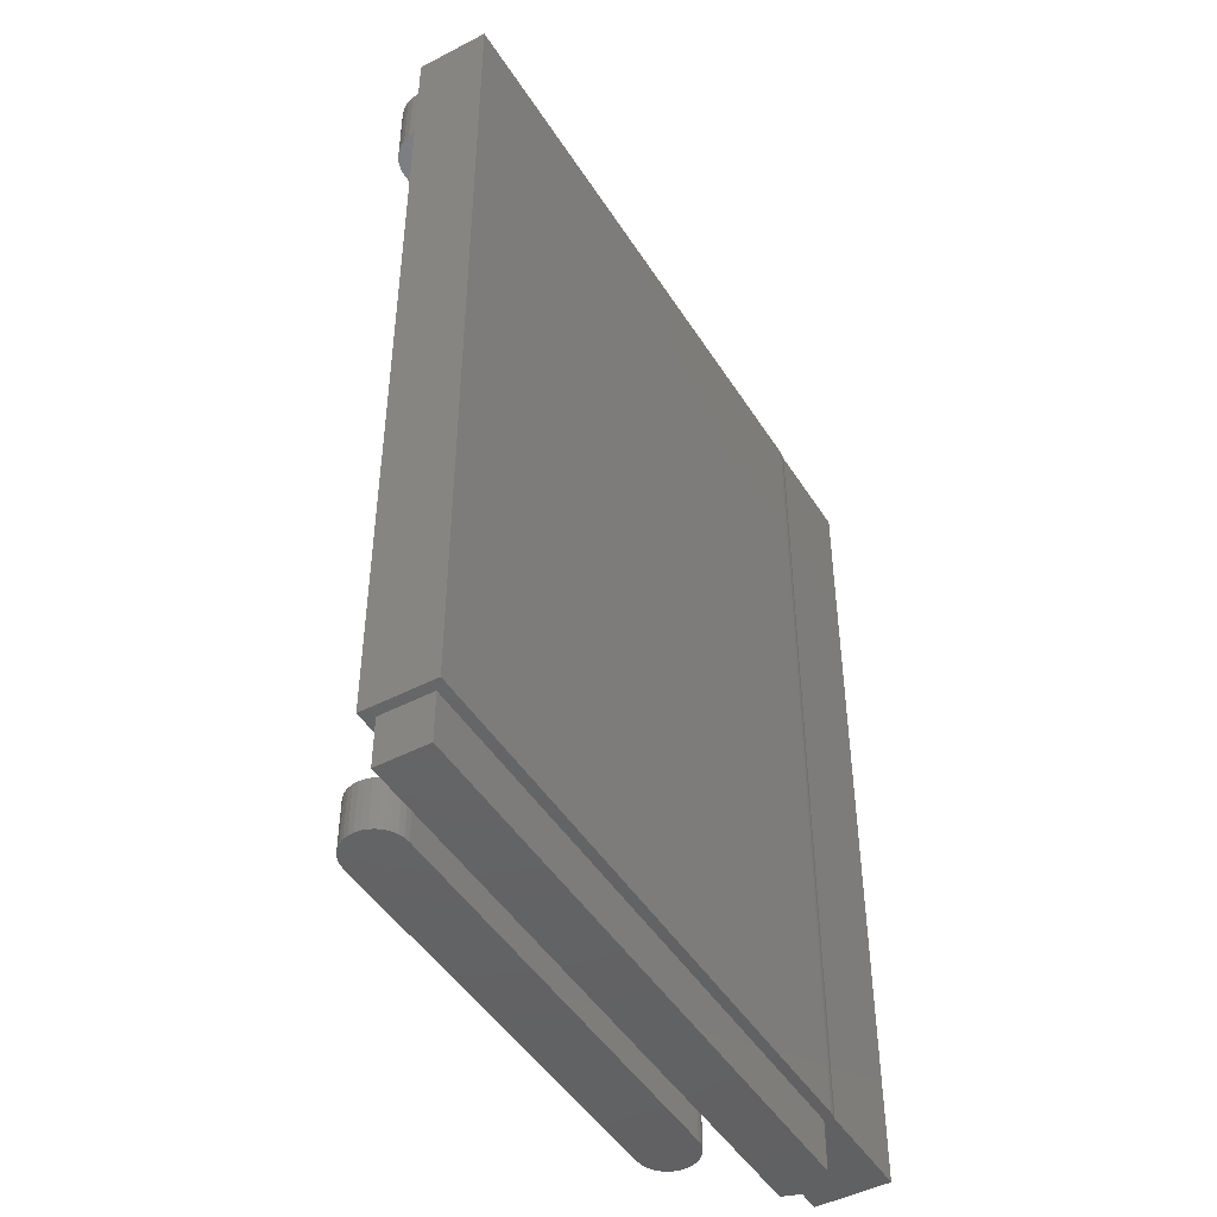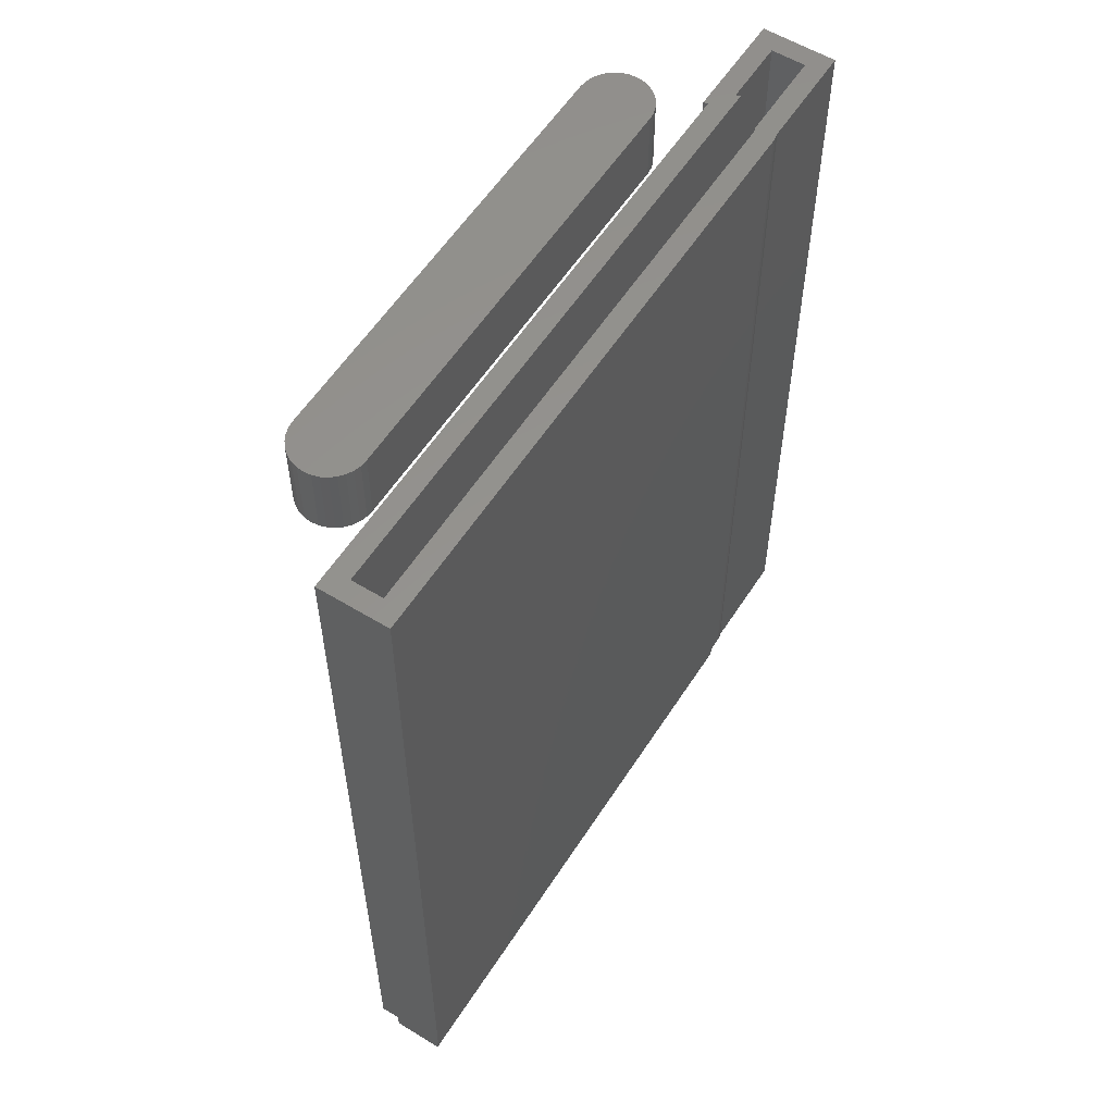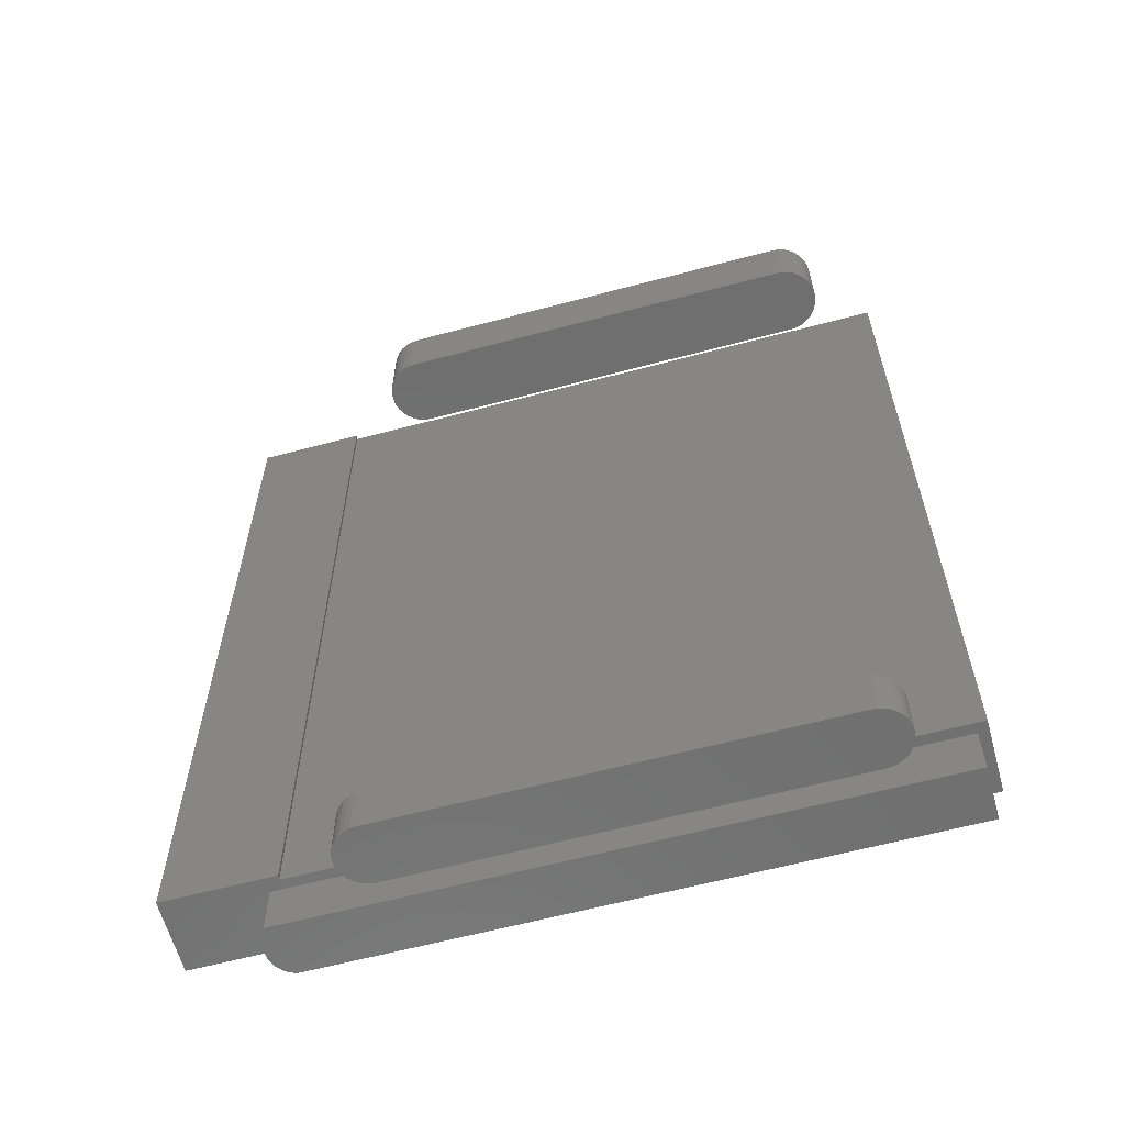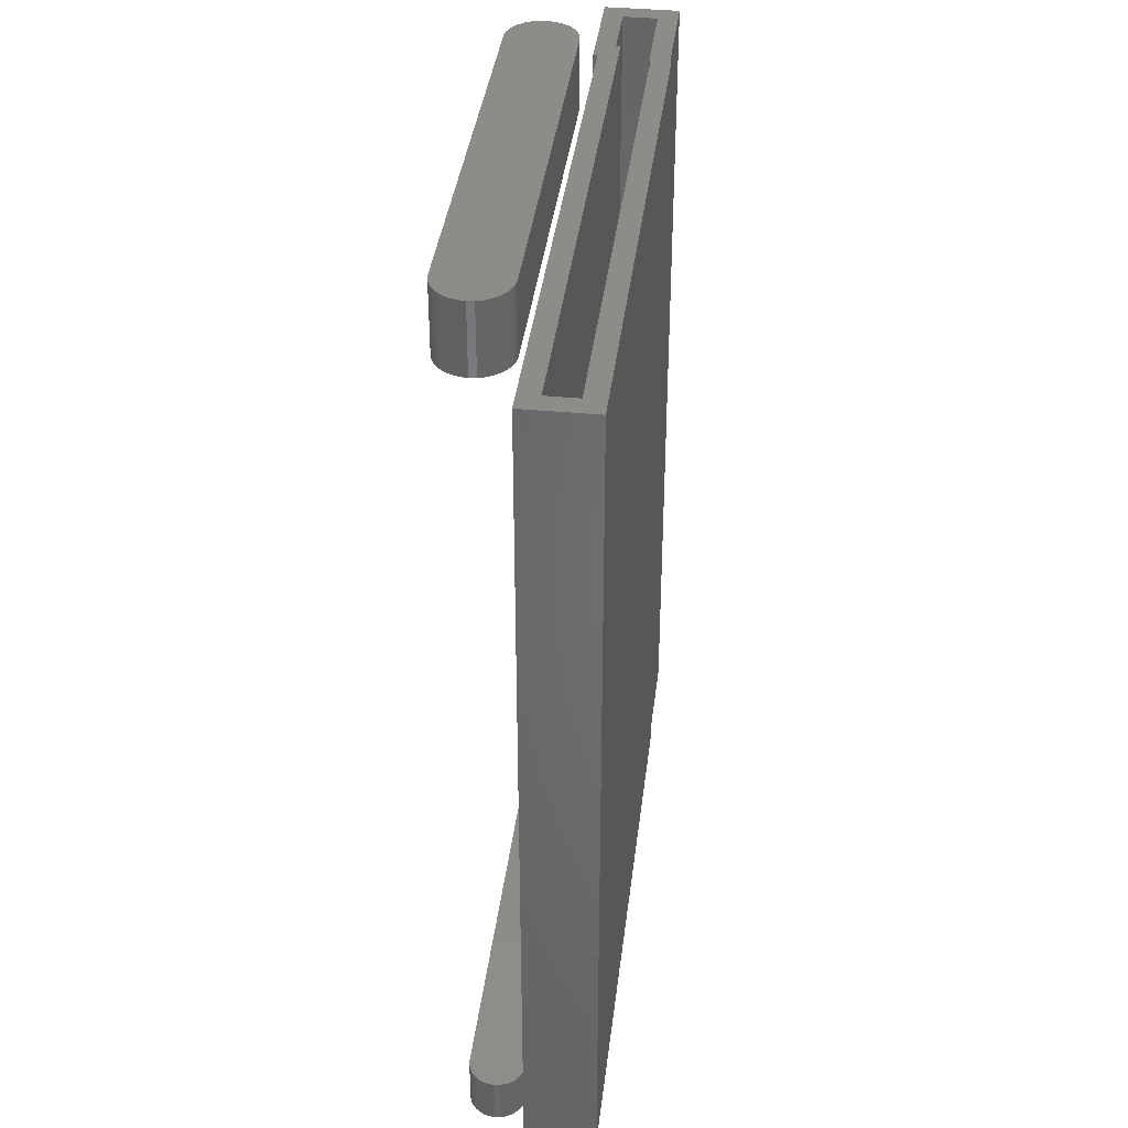
<metadata>
{"format":"stl","ext":"stl","renderer":"f3d","projection":"perspective","resolution":1024,"background":"white","views":[{"elev":-46.8,"azim":-59.4,"up":"+Y"},{"elev":57.2,"azim":-57.6,"up":"+Y"},{"elev":-61.6,"azim":-164.8,"up":"+Y"},{"elev":38.0,"azim":-83.2,"up":"+Y"}]}
</metadata>
<code>
# stl→obj: 264 verts, 512 faces
v 0.2751 -0.7109 0.05469
v -0.1875 -0.7109 0.0625
v -0.1953 -0.7109 0.05469
v 0.284 -0.7109 0.0625
v 0.2763 -0.7109 0.1094
v 0.274 -0.7109 0.1026
v 0.2778 -0.7109 0.1012
v 0.2727 -0.7109 0.1101
v -0.1953 -0.7109 0.1104
v -0.1875 -0.7109 0.1026
v 0.2691 -0.7109 0.1104
v 0.3594 -0.7109 0.05123
v 0.3594 -0.7109 0.1094
v 0.2896 -0.7109 0.08155
v 0.2891 -0.7109 0.07755
v 0.2746 -0.7109 0.05123
v 0.2813 -0.7109 0.09913
v 0.2842 -0.7109 0.0964
v 0.2866 -0.7109 0.09315
v 0.2884 -0.7109 0.0895
v 0.2894 -0.7109 0.08559
v -0.1875 -0.75 0.1026
v -0.1875 -0.75 0.0625
v 0.274 -0.75 0.1026
v 0.2778 -0.75 0.1012
v 0.2813 -0.75 0.09913
v 0.2842 -0.75 0.0964
v 0.2866 -0.75 0.09315
v 0.2884 -0.75 0.0895
v 0.2894 -0.75 0.08559
v 0.2896 -0.75 0.08155
v 0.2891 -0.75 0.07755
v 0.284 -0.75 0.0625
v 0.2115 -0.75 0.0455
v -0.1394 -0.75 0.04343
v 0.2154 -0.75 0.04343
v -0.1428 -0.75 0.04065
v 0.2188 -0.75 0.04065
v -0.1456 -0.75 0.03726
v 0.2216 -0.75 0.03726
v -0.1476 -0.75 0.0334
v 0.2236 -0.75 0.0334
v -0.1489 -0.75 0.0292
v 0.2249 -0.75 0.0292
v 0.2249 -0.75 0.02047
v -0.1476 -0.75 0.01628
v 0.2236 -0.75 0.01628
v -0.1456 -0.75 0.01241
v 0.2216 -0.75 0.01241
v -0.1428 -0.75 0.009019
v 0.2188 -0.75 0.009019
v -0.1394 -0.75 0.006237
v 0.2154 -0.75 0.006237
v -0.1355 -0.75 0.00417
v -0.1355 -0.75 0.0455
v 0.2073 -0.75 0.04677
v 0.203 -0.75 0.0472
v -0.127 -0.75 0.0472
v -0.1313 -0.75 0.04677
v 0.2115 -0.75 0.00417
v -0.1313 -0.75 0.002897
v -0.127 -0.75 0.002467
v 0.203 -0.75 0.002467
v 0.2073 -0.75 0.002897
v 0.2253 -0.75 0.02484
v -0.1493 -0.75 0.02484
v -0.1489 -0.75 0.02047
v 0.2154 -0.7109 0.04343
v -0.1394 -0.7109 0.04343
v 0.2115 -0.7109 0.0455
v -0.1428 -0.7109 0.04065
v 0.2188 -0.7109 0.04065
v -0.1456 -0.7109 0.03726
v 0.2216 -0.7109 0.03726
v -0.1476 -0.7109 0.0334
v 0.2236 -0.7109 0.0334
v -0.1489 -0.7109 0.0292
v 0.2249 -0.7109 0.0292
v 0.2236 -0.7109 0.01628
v -0.1476 -0.7109 0.01628
v 0.2249 -0.7109 0.02047
v -0.1456 -0.7109 0.01241
v 0.2216 -0.7109 0.01241
v -0.1428 -0.7109 0.009019
v 0.2188 -0.7109 0.009019
v -0.1394 -0.7109 0.006237
v 0.2154 -0.7109 0.006237
v -0.1355 -0.7109 0.00417
v -0.1355 -0.7109 0.0455
v -0.1313 -0.7109 0.04677
v -0.127 -0.7109 0.0472
v 0.203 -0.7109 0.0472
v 0.2073 -0.7109 0.04677
v 0.2115 -0.7109 0.00417
v 0.2073 -0.7109 0.002897
v 0.203 -0.7109 0.002467
v -0.127 -0.7109 0.002467
v -0.1313 -0.7109 0.002897
v -0.1489 -0.7109 0.02047
v -0.1493 -0.7109 0.02484
v 0.2253 -0.7109 0.02484
v 0.2934 -0.03906 0.07031
v 0.2929 -0.03906 0.06686
v -0.1797 -0.03906 0.07031
v -0.1953 -0.03906 0.1104
v 0.2691 -0.03906 0.1104
v -0.1797 -0.03906 0.09482
v -0.1953 -0.03906 0.05469
v 0.3594 -0.03906 0.1094
v 0.3594 -0.03906 0.05123
v 0.3438 -0.03906 0.06686
v 0.3438 -0.03906 0.09375
v 0.2737 -0.03906 0.09375
v 0.2713 -0.03906 0.09451
v 0.2689 -0.03906 0.09482
v 0.2763 -0.03906 0.1094
v 0.2751 -0.03906 0.05469
v 0.2746 -0.03906 0.05123
v 0.2727 -0.03906 0.1101
v 0.2934 -0.6953 0.07031
v 0.2929 -0.6953 0.06686
v 0.3438 -0.6953 0.06686
v 0.3438 -0.6953 0.09375
v 0.2737 -0.6953 0.09375
v -0.1797 -0.6953 0.07031
v 0.2689 -0.6953 0.09482
v 0.2713 -0.6953 0.09451
v -0.1797 -0.6953 0.09482
v -0.127 -0.04688 -0.005345
v -0.127 0.007812 -0.005345
v 0.203 -0.04688 -0.005345
v 0.203 0.007812 -0.005345
v 0.203 0.007812 0.04942
v 0.203 -0.04688 0.04942
v 0.2083 0.007812 0.0489
v 0.2083 -0.04688 0.0489
v 0.2134 0.007812 0.04734
v 0.2134 -0.04688 0.04734
v 0.2182 0.007812 0.04481
v 0.2182 -0.04688 0.04481
v 0.2223 0.007812 0.0414
v 0.2223 -0.04688 0.0414
v 0.2257 0.007812 0.03725
v 0.2257 -0.04688 0.03725
v 0.2283 0.007812 0.03252
v 0.2283 -0.04688 0.03252
v 0.2298 0.007812 0.02738
v 0.2298 -0.04688 0.02738
v 0.2303 0.007812 0.02204
v 0.2303 -0.04688 0.02204
v 0.2298 0.007812 0.0167
v 0.2298 -0.04688 0.0167
v 0.2283 0.007812 0.01156
v 0.2283 -0.04688 0.01156
v 0.2257 0.007812 0.006825
v 0.2257 -0.04688 0.006825
v 0.2223 0.007812 0.002675
v 0.2223 -0.04688 0.002675
v 0.2182 0.007812 -0.0007302
v 0.2182 -0.04688 -0.0007302
v 0.2134 0.007812 -0.003261
v 0.2134 -0.04688 -0.003261
v 0.2083 0.007812 -0.004819
v 0.2083 -0.04688 -0.004819
v -0.127 -0.04688 0.04942
v -0.127 0.007812 0.04942
v -0.1323 0.007812 -0.004819
v -0.1323 -0.04688 -0.004819
v -0.1375 0.007812 -0.003261
v -0.1375 -0.04688 -0.003261
v -0.1422 0.007812 -0.0007302
v -0.1422 -0.04688 -0.0007302
v -0.1463 0.007812 0.002675
v -0.1463 -0.04688 0.002675
v -0.1497 0.007812 0.006825
v -0.1497 -0.04688 0.006825
v -0.1523 0.007812 0.01156
v -0.1523 -0.04688 0.01156
v -0.1538 0.007812 0.0167
v -0.1538 -0.04688 0.0167
v -0.1544 0.007812 0.02204
v -0.1544 -0.04688 0.02204
v -0.1538 0.007812 0.02738
v -0.1538 -0.04688 0.02738
v -0.1523 0.007812 0.03252
v -0.1523 -0.04688 0.03252
v -0.1497 0.007812 0.03725
v -0.1497 -0.04688 0.03725
v -0.1463 0.007812 0.0414
v -0.1463 -0.04688 0.0414
v -0.1422 0.007812 0.04481
v -0.1422 -0.04688 0.04481
v -0.1375 0.007812 0.04734
v -0.1375 -0.04688 0.04734
v -0.1323 0.007812 0.0489
v -0.1323 -0.04688 0.0489
v -0.127 -0.03125 0.01028
v 0.203 -0.03125 0.01028
v -0.127 -0.007812 0.01028
v 0.203 -0.007812 0.01028
v 0.2147 -0.007812 0.02204
v 0.2145 -0.03125 0.02433
v 0.2145 -0.007812 0.02433
v 0.2138 -0.03125 0.02654
v 0.2138 -0.007812 0.02654
v 0.2127 -0.03125 0.02857
v 0.2127 -0.007812 0.02857
v 0.2113 -0.03125 0.03035
v 0.2113 -0.007812 0.03035
v 0.2095 -0.03125 0.03182
v 0.2095 -0.007812 0.03182
v 0.2075 -0.03125 0.0329
v 0.2075 -0.007812 0.0329
v 0.2053 -0.03125 0.03357
v 0.2053 -0.007812 0.03357
v 0.203 -0.03125 0.0338
v 0.203 -0.007812 0.0338
v 0.2147 -0.03125 0.02204
v 0.2145 -0.007812 0.01975
v 0.2145 -0.03125 0.01975
v 0.2138 -0.007812 0.01754
v 0.2138 -0.03125 0.01754
v 0.2127 -0.007812 0.01551
v 0.2127 -0.03125 0.01551
v 0.2113 -0.007812 0.01372
v 0.2113 -0.03125 0.01372
v 0.2095 -0.007812 0.01226
v 0.2095 -0.03125 0.01226
v 0.2075 -0.007812 0.01117
v 0.2075 -0.03125 0.01117
v 0.2053 -0.007812 0.01051
v 0.2053 -0.03125 0.01051
v -0.127 -0.03125 0.0338
v -0.127 -0.007812 0.0338
v -0.1387 -0.007812 0.02204
v -0.1385 -0.03125 0.01975
v -0.1385 -0.007812 0.01975
v -0.1378 -0.03125 0.01754
v -0.1378 -0.007812 0.01754
v -0.1368 -0.03125 0.01551
v -0.1368 -0.007812 0.01551
v -0.1353 -0.03125 0.01372
v -0.1353 -0.007812 0.01372
v -0.1335 -0.03125 0.01226
v -0.1335 -0.007812 0.01226
v -0.1315 -0.03125 0.01117
v -0.1315 -0.007812 0.01117
v -0.1293 -0.03125 0.01051
v -0.1293 -0.007812 0.01051
v -0.1387 -0.03125 0.02204
v -0.1385 -0.007812 0.02433
v -0.1385 -0.03125 0.02433
v -0.1378 -0.007812 0.02654
v -0.1378 -0.03125 0.02654
v -0.1368 -0.007812 0.02857
v -0.1368 -0.03125 0.02857
v -0.1353 -0.007812 0.03035
v -0.1353 -0.03125 0.03035
v -0.1335 -0.007812 0.03182
v -0.1335 -0.03125 0.03182
v -0.1315 -0.007812 0.0329
v -0.1315 -0.03125 0.0329
v -0.1293 -0.007812 0.03357
v -0.1293 -0.03125 0.03357
f 1 2 3
f 1 4 2
f 5 6 7
f 5 8 6
f 9 2 10
f 9 3 2
f 11 9 10
f 11 10 6
f 11 6 8
f 12 13 14
f 12 14 15
f 12 15 4
f 12 4 1
f 12 1 16
f 13 5 7
f 13 7 17
f 13 17 18
f 13 18 19
f 13 19 20
f 13 20 21
f 13 21 14
f 22 10 23
f 23 10 2
f 24 6 22
f 22 6 10
f 6 24 7
f 7 24 25
f 7 25 17
f 17 25 26
f 17 26 18
f 18 26 27
f 18 27 19
f 19 27 28
f 19 28 20
f 20 28 29
f 20 29 21
f 21 29 30
f 21 30 14
f 14 30 31
f 14 31 15
f 15 31 32
f 4 15 33
f 33 15 32
f 23 2 33
f 33 2 4
f 23 33 32
f 22 23 32
f 22 32 31
f 22 31 30
f 22 30 29
f 22 29 28
f 22 28 27
f 22 27 26
f 22 26 25
f 22 25 24
f 34 35 36
f 36 35 37
f 36 37 38
f 38 37 39
f 38 39 40
f 40 39 41
f 40 41 42
f 42 41 43
f 42 43 44
f 45 46 47
f 47 46 48
f 47 48 49
f 49 48 50
f 49 50 51
f 51 50 52
f 51 52 53
f 53 52 54
f 55 35 34
f 55 34 56
f 55 56 57
f 55 57 58
f 55 58 59
f 60 53 54
f 60 54 61
f 60 61 62
f 60 62 63
f 60 63 64
f 44 43 65
f 65 43 66
f 65 66 45
f 45 66 67
f 45 67 46
f 68 69 70
f 71 69 68
f 72 71 68
f 73 71 72
f 74 73 72
f 75 73 74
f 76 75 74
f 77 75 76
f 78 77 76
f 79 80 81
f 82 80 79
f 83 82 79
f 84 82 83
f 85 84 83
f 86 84 85
f 87 86 85
f 88 86 87
f 89 90 91
f 89 91 92
f 89 92 93
f 89 93 70
f 89 70 69
f 94 95 96
f 94 96 97
f 94 97 98
f 94 98 88
f 94 88 87
f 80 99 81
f 81 99 100
f 81 100 101
f 101 100 77
f 101 77 78
f 97 62 98
f 98 62 61
f 98 61 88
f 88 61 54
f 88 54 86
f 86 54 52
f 86 52 84
f 84 52 50
f 84 50 82
f 82 50 48
f 82 48 80
f 80 48 46
f 80 46 99
f 99 46 67
f 99 67 100
f 100 67 66
f 100 66 77
f 77 66 43
f 77 43 75
f 75 43 41
f 75 41 73
f 73 41 39
f 73 39 71
f 71 39 37
f 71 37 69
f 69 37 35
f 69 35 89
f 89 35 55
f 89 55 90
f 90 55 59
f 90 59 91
f 91 59 58
f 57 92 58
f 58 92 91
f 92 57 93
f 93 57 56
f 93 56 70
f 70 56 34
f 70 34 68
f 68 34 36
f 68 36 72
f 72 36 38
f 72 38 74
f 74 38 40
f 74 40 76
f 76 40 42
f 76 42 78
f 78 42 44
f 78 44 101
f 101 44 65
f 101 65 81
f 81 65 45
f 81 45 79
f 79 45 47
f 79 47 83
f 83 47 49
f 83 49 85
f 85 49 51
f 85 51 87
f 87 51 53
f 87 53 94
f 94 53 60
f 94 60 95
f 95 60 64
f 95 64 96
f 96 64 63
f 62 97 63
f 63 97 96
f 102 103 104
f 105 106 107
f 105 107 104
f 105 104 108
f 109 110 111
f 109 111 112
f 109 112 113
f 109 113 114
f 109 114 115
f 109 115 116
f 117 108 104
f 117 104 103
f 117 103 111
f 117 111 110
f 117 110 118
f 115 107 106
f 115 106 119
f 115 119 116
f 102 120 103
f 103 120 121
f 103 121 111
f 111 121 122
f 111 122 112
f 112 122 123
f 112 123 113
f 113 123 124
f 104 125 102
f 102 125 120
f 115 114 126
f 126 114 127
f 114 113 127
f 127 113 124
f 115 126 107
f 107 126 128
f 107 128 104
f 104 128 125
f 117 118 1
f 1 118 16
f 118 110 16
f 16 110 12
f 110 109 12
f 12 109 13
f 109 116 13
f 13 116 5
f 108 117 3
f 3 117 1
f 106 11 119
f 119 11 8
f 119 8 116
f 116 8 5
f 106 105 11
f 11 105 9
f 105 108 9
f 9 108 3
f 129 130 131
f 131 130 132
f 133 134 135
f 135 134 136
f 135 136 137
f 137 136 138
f 137 138 139
f 139 138 140
f 139 140 141
f 141 140 142
f 141 142 143
f 143 142 144
f 143 144 145
f 145 144 146
f 145 146 147
f 147 146 148
f 147 148 149
f 149 148 150
f 149 150 151
f 151 150 152
f 151 152 153
f 153 152 154
f 153 154 155
f 155 154 156
f 155 156 157
f 157 156 158
f 157 158 159
f 159 158 160
f 159 160 161
f 161 160 162
f 161 162 163
f 163 162 164
f 163 164 132
f 132 164 131
f 134 133 165
f 165 133 166
f 130 129 167
f 167 129 168
f 167 168 169
f 169 168 170
f 169 170 171
f 171 170 172
f 171 172 173
f 173 172 174
f 173 174 175
f 175 174 176
f 175 176 177
f 177 176 178
f 177 178 179
f 179 178 180
f 179 180 181
f 181 180 182
f 181 182 183
f 183 182 184
f 183 184 185
f 185 184 186
f 185 186 187
f 187 186 188
f 187 188 189
f 189 188 190
f 189 190 191
f 191 190 192
f 191 192 193
f 193 192 194
f 193 194 195
f 195 194 196
f 195 196 166
f 166 196 165
f 145 147 149
f 145 149 151
f 153 145 151
f 143 145 153
f 155 143 153
f 141 143 155
f 157 141 155
f 139 141 157
f 159 139 157
f 137 139 159
f 161 137 159
f 135 137 161
f 163 135 161
f 169 193 167
f 191 193 169
f 171 191 169
f 189 191 171
f 173 189 171
f 187 189 173
f 175 187 173
f 185 187 175
f 177 185 175
f 183 185 177
f 181 183 177
f 179 181 177
f 193 195 167
f 167 195 166
f 167 166 130
f 130 166 133
f 130 133 132
f 132 133 135
f 132 135 163
f 150 148 146
f 152 150 146
f 152 146 154
f 154 146 144
f 154 144 156
f 156 144 142
f 156 142 158
f 158 142 140
f 158 140 160
f 160 140 138
f 160 138 162
f 162 138 136
f 162 136 164
f 168 194 170
f 170 194 192
f 170 192 172
f 172 192 190
f 172 190 174
f 174 190 188
f 174 188 176
f 176 188 186
f 176 186 178
f 178 186 184
f 178 184 182
f 178 182 180
f 164 136 131
f 131 136 134
f 131 134 129
f 129 134 165
f 129 165 168
f 168 165 196
f 168 196 194
f 127 124 126
f 128 126 125
f 120 125 126
f 120 126 124
f 120 124 123
f 120 123 122
f 120 122 121
f 197 198 199
f 199 198 200
f 201 202 203
f 203 202 204
f 203 204 205
f 205 204 206
f 205 206 207
f 207 206 208
f 207 208 209
f 209 208 210
f 209 210 211
f 211 210 212
f 211 212 213
f 213 212 214
f 213 214 215
f 215 214 216
f 215 216 217
f 202 201 218
f 218 201 219
f 218 219 220
f 220 219 221
f 220 221 222
f 222 221 223
f 222 223 224
f 224 223 225
f 224 225 226
f 226 225 227
f 226 227 228
f 228 227 229
f 228 229 230
f 230 229 231
f 230 231 232
f 232 231 200
f 232 200 198
f 216 233 217
f 217 233 234
f 235 236 237
f 237 236 238
f 237 238 239
f 239 238 240
f 239 240 241
f 241 240 242
f 241 242 243
f 243 242 244
f 243 244 245
f 245 244 246
f 245 246 247
f 247 246 248
f 247 248 249
f 249 248 197
f 249 197 199
f 236 235 250
f 250 235 251
f 250 251 252
f 252 251 253
f 252 253 254
f 254 253 255
f 254 255 256
f 256 255 257
f 256 257 258
f 258 257 259
f 258 259 260
f 260 259 261
f 260 261 262
f 262 261 263
f 262 263 264
f 264 263 234
f 264 234 233
f 223 209 225
f 209 211 225
f 225 211 227
f 227 211 213
f 227 213 229
f 247 259 245
f 245 259 257
f 245 257 243
f 257 255 243
f 207 209 223
f 207 223 221
f 207 221 219
f 207 219 201
f 207 201 203
f 207 203 205
f 241 243 255
f 241 255 253
f 241 253 251
f 241 251 235
f 241 235 237
f 241 237 239
f 229 213 231
f 231 213 215
f 231 215 200
f 200 215 217
f 200 217 199
f 199 217 234
f 199 234 249
f 249 234 263
f 249 263 247
f 247 263 261
f 247 261 259
f 226 208 224
f 226 210 208
f 228 210 226
f 212 210 228
f 230 212 228
f 244 260 246
f 258 260 244
f 242 258 244
f 242 256 258
f 206 204 202
f 206 202 218
f 206 218 220
f 206 220 222
f 206 222 224
f 206 224 208
f 240 238 236
f 240 236 250
f 240 250 252
f 240 252 254
f 240 254 256
f 240 256 242
f 260 262 246
f 246 262 264
f 246 264 248
f 248 264 233
f 248 233 197
f 197 233 216
f 197 216 198
f 198 216 214
f 198 214 232
f 232 214 212
f 232 212 230

</code>
